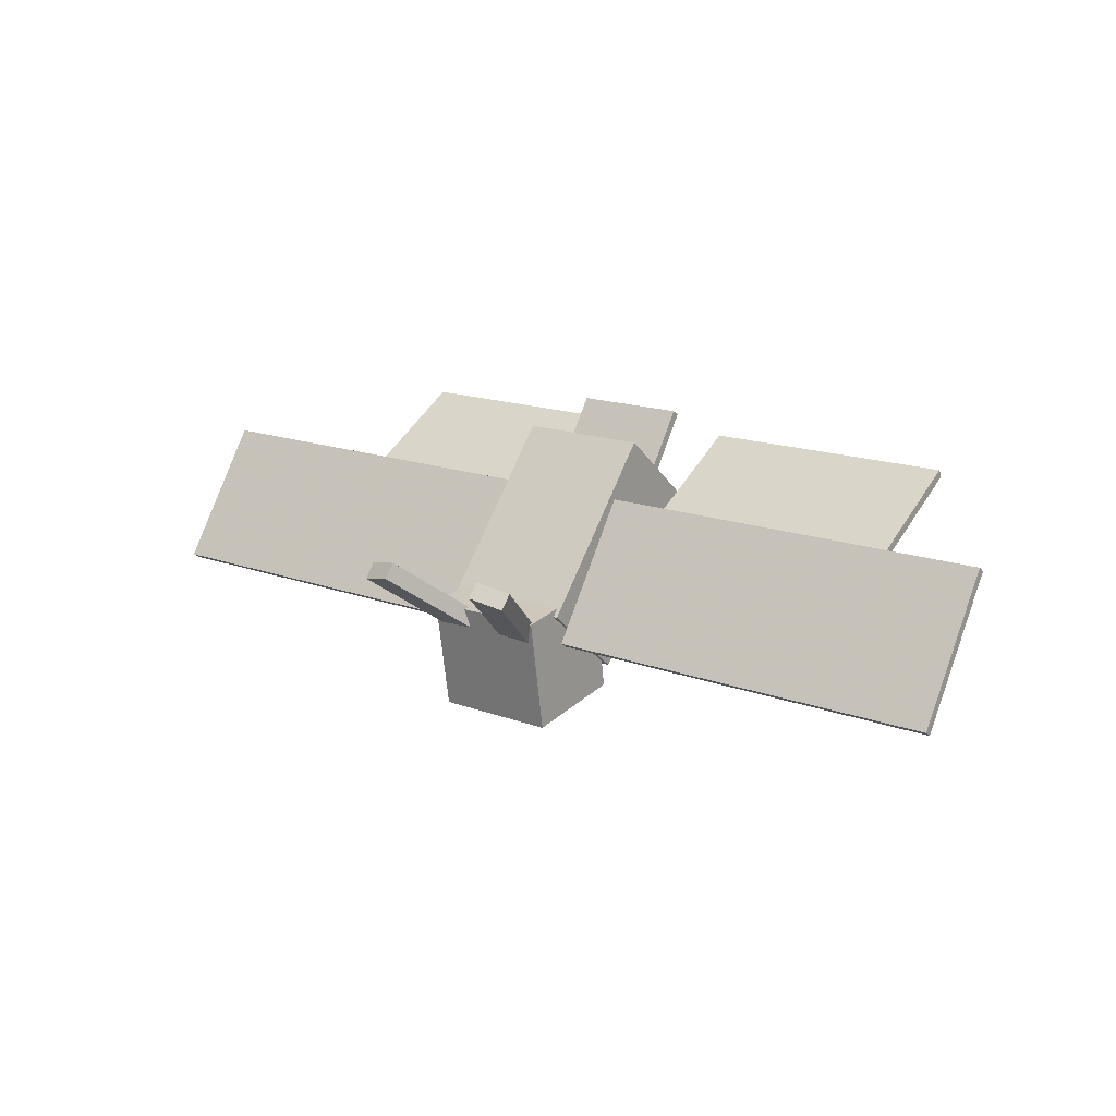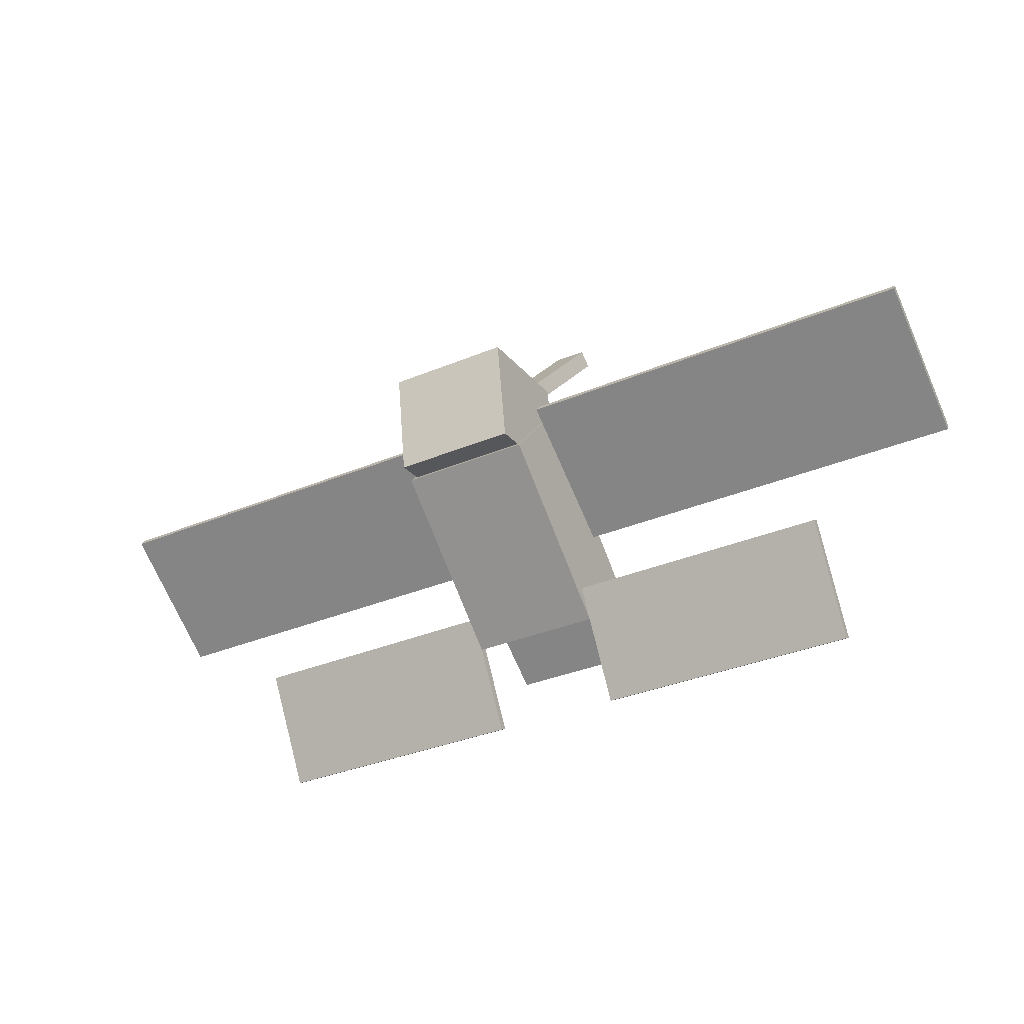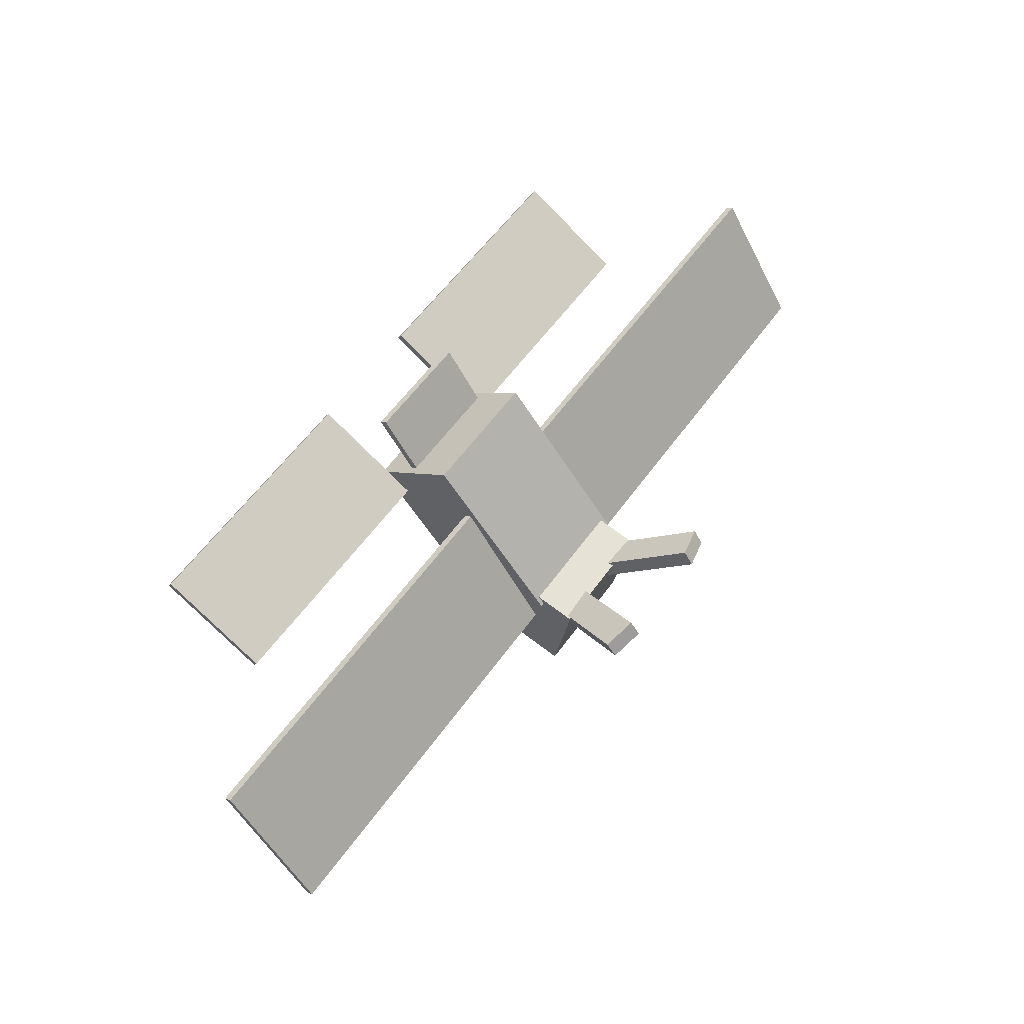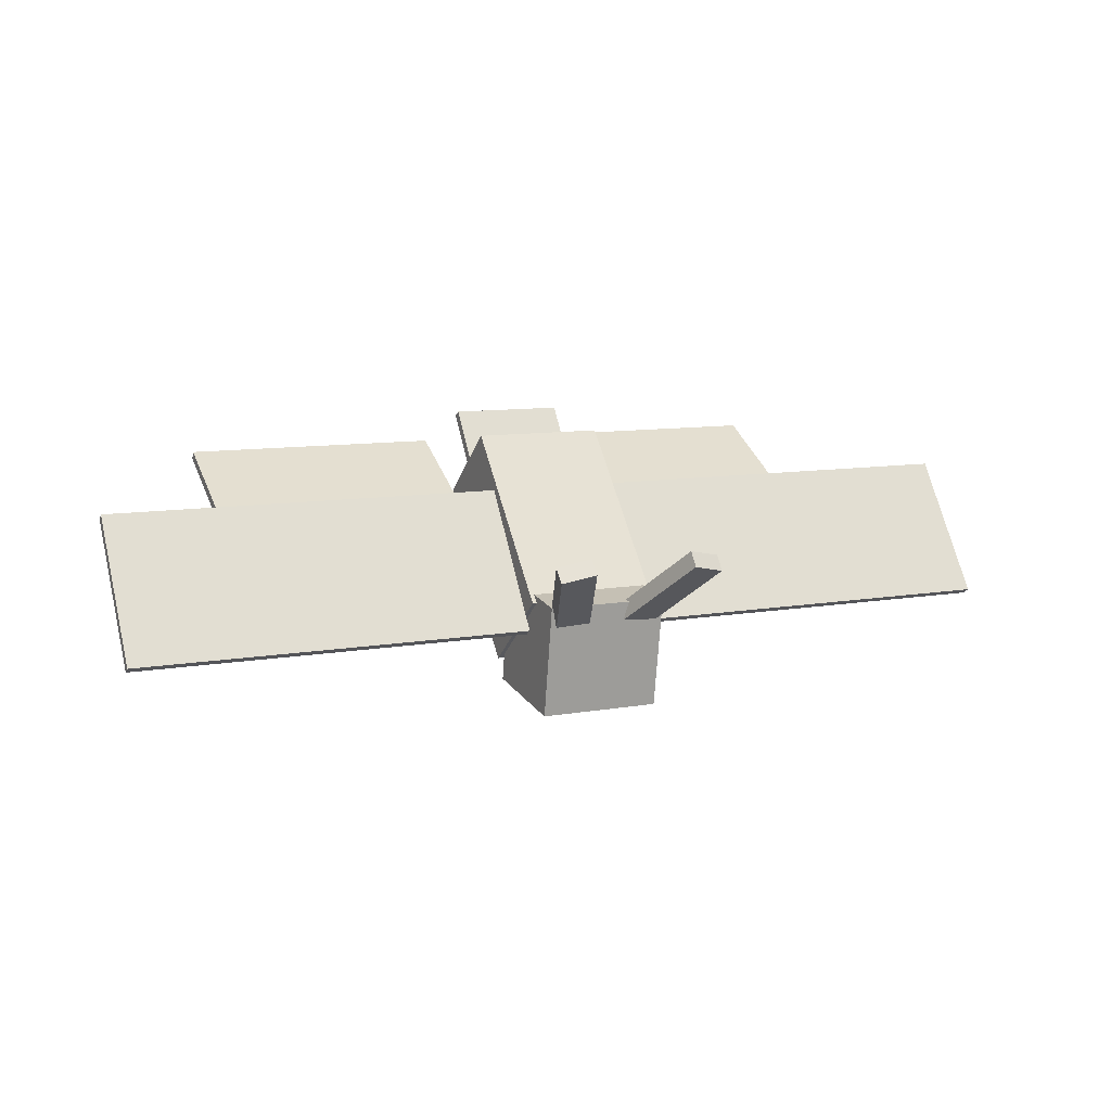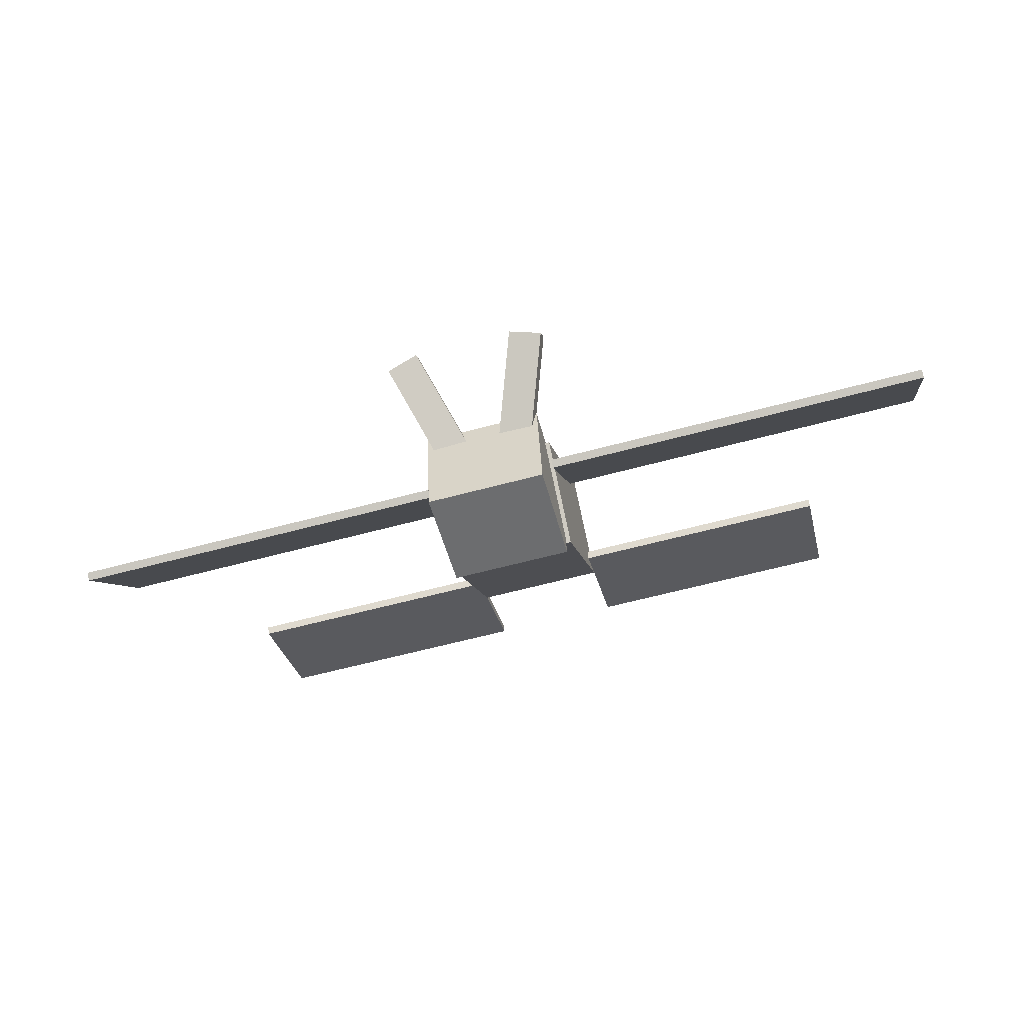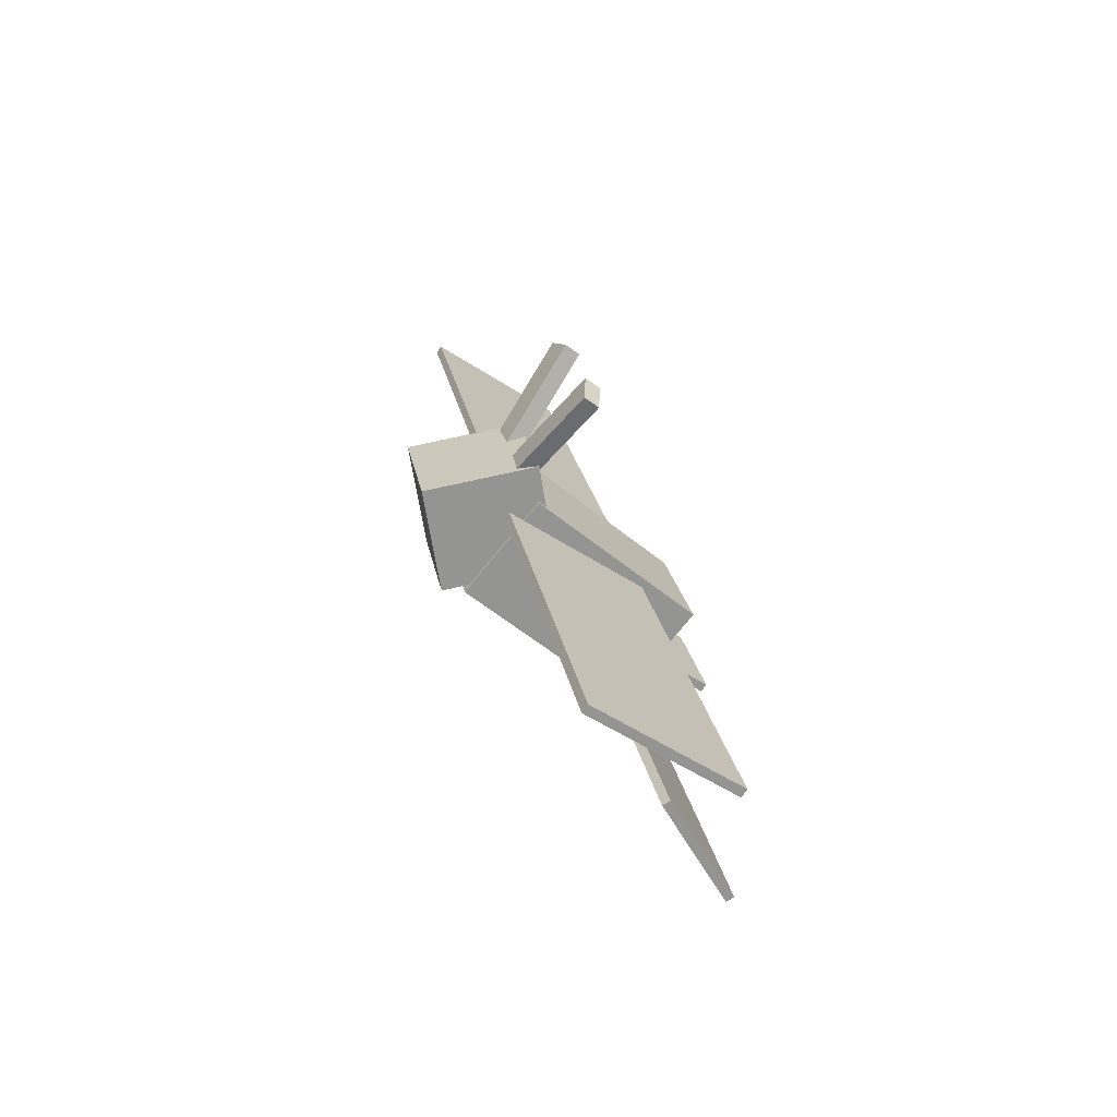
<metadata>
{"format":"obj","ext":"obj","renderer":"f3d","projection":"perspective","resolution":1024,"background":"white","views":[{"elev":16.1,"azim":-142.5,"up":"+Z"},{"elev":-34.9,"azim":-151.0,"up":"+Y"},{"elev":59.0,"azim":125.6,"up":"+Z"},{"elev":9.6,"azim":155.0,"up":"+Z"},{"elev":-62.4,"azim":-164.8,"up":"+Z"},{"elev":23.3,"azim":-100.0,"up":"+Y"}]}
</metadata>
<code>
o Body
v 0.4688 -1.509 0.2493
v -0.4688 -1.509 0.2493
v -0.4688 -0.5846 -0.8519
v 0.4688 -0.5846 -0.8519
v -0.4688 -0.8862 0.7716
v 0.4688 -0.8862 0.7716
v 0.4688 0.03783 -0.3296
v -0.4688 0.03783 -0.3296
f 1 2 3 4
f 5 6 7 8
f 4 3 8 7
f 6 5 2 1
f 6 1 4 7
f 2 5 8 3
o Left_main_wing
v -0.4688 -0.06661 -0.5728
v -3.344 -0.06661 -0.5728
v -3.344 -0.01479 -0.5379
v -0.4688 -0.01479 -0.5379
v -3.344 -0.6957 0.3598
v -0.4688 -0.6957 0.3598
v -0.4688 -0.6439 0.3948
v -3.344 -0.6439 0.3948
f 9 10 11 12
f 13 14 15 16
f 12 11 16 15
f 14 13 10 9
f 14 9 12 15
f 10 13 16 11
o Right_main_wing
v 3.344 -0.06661 -0.5728
v 0.4688 -0.06661 -0.5728
v 0.4688 -0.01479 -0.5379
v 3.344 -0.01479 -0.5379
v 0.4688 -0.6957 0.3598
v 3.344 -0.6957 0.3598
v 3.344 -0.6439 0.3948
v 0.4688 -0.6439 0.3948
f 17 18 19 20
f 21 22 23 24
f 20 19 24 23
f 22 21 18 17
f 22 17 20 23
f 18 21 24 19
o Head
v 0.4375 -0.5738 -1.01
v -0.4375 -0.5738 -1.01
v -0.4375 0.167 -1.127
v 0.4375 0.167 -1.127
v -0.4375 -0.4467 -0.207
v 0.4375 -0.4467 -0.207
v 0.4375 0.2941 -0.3243
v -0.4375 0.2941 -0.3243
f 25 26 27 28
f 29 30 31 32
f 28 27 32 31
f 30 29 26 25
f 30 25 28 31
f 26 29 32 27
o Left_ear
v -0.03513 0.02829 -0.6431
v -0.2732 -0.02688 -0.6956
v -0.6139 0.8289 -0.04962
v -0.3758 0.884 0.002876
v -0.2774 -0.1032 -0.5967
v -0.03925 -0.04802 -0.5442
v -0.38 0.8077 0.1018
v -0.6181 0.7525 0.0493
f 33 34 35 36
f 37 38 39 40
f 36 35 40 39
f 38 37 34 33
f 38 33 36 39
f 34 37 40 35
o Right_ear
v 0.2732 -0.02688 -0.6956
v 0.03513 0.02829 -0.6431
v 0.3758 0.884 0.002876
v 0.6139 0.8289 -0.04962
v 0.03925 -0.04802 -0.5442
v 0.2774 -0.1032 -0.5967
v 0.6181 0.7525 0.0493
v 0.38 0.8077 0.1018
f 41 42 43 44
f 45 46 47 48
f 44 43 48 47
f 46 45 42 41
f 46 41 44 47
f 42 45 48 43
o Left_lower_wing
v -0.4688 -1.298 0.1315
v -2.344 -1.298 0.1315
v -2.344 -1.267 0.1857
v -0.4688 -1.267 0.1857
v -2.344 -2.056 0.569
v -0.4688 -2.056 0.569
v -0.4688 -2.024 0.6232
v -2.344 -2.024 0.6232
f 49 50 51 52
f 53 54 55 56
f 52 51 56 55
f 54 53 50 49
f 54 49 52 55
f 50 53 56 51
o Feet
v 0.4062 -1.533 0.8622
v -0.4062 -1.533 0.8622
v -0.4062 -1.218 0.3958
v 0.4062 -1.218 0.3958
v -0.4062 -1.481 0.8971
v 0.4062 -1.481 0.8971
v 0.4062 -1.167 0.4308
v -0.4062 -1.167 0.4308
f 57 58 59 60
f 61 62 63 64
f 60 59 64 63
f 62 61 58 57
f 62 57 60 63
f 58 61 64 59
o Right_lower_wing
v 2.344 -1.298 0.1315
v 0.4688 -1.298 0.1315
v 0.4688 -1.267 0.1857
v 2.344 -1.267 0.1857
v 0.4688 -2.056 0.569
v 2.344 -2.056 0.569
v 2.344 -2.024 0.6232
v 0.4688 -2.024 0.6232
f 65 66 67 68
f 69 70 71 72
f 68 67 72 71
f 70 69 66 65
f 70 65 68 71
f 66 69 72 67

</code>
